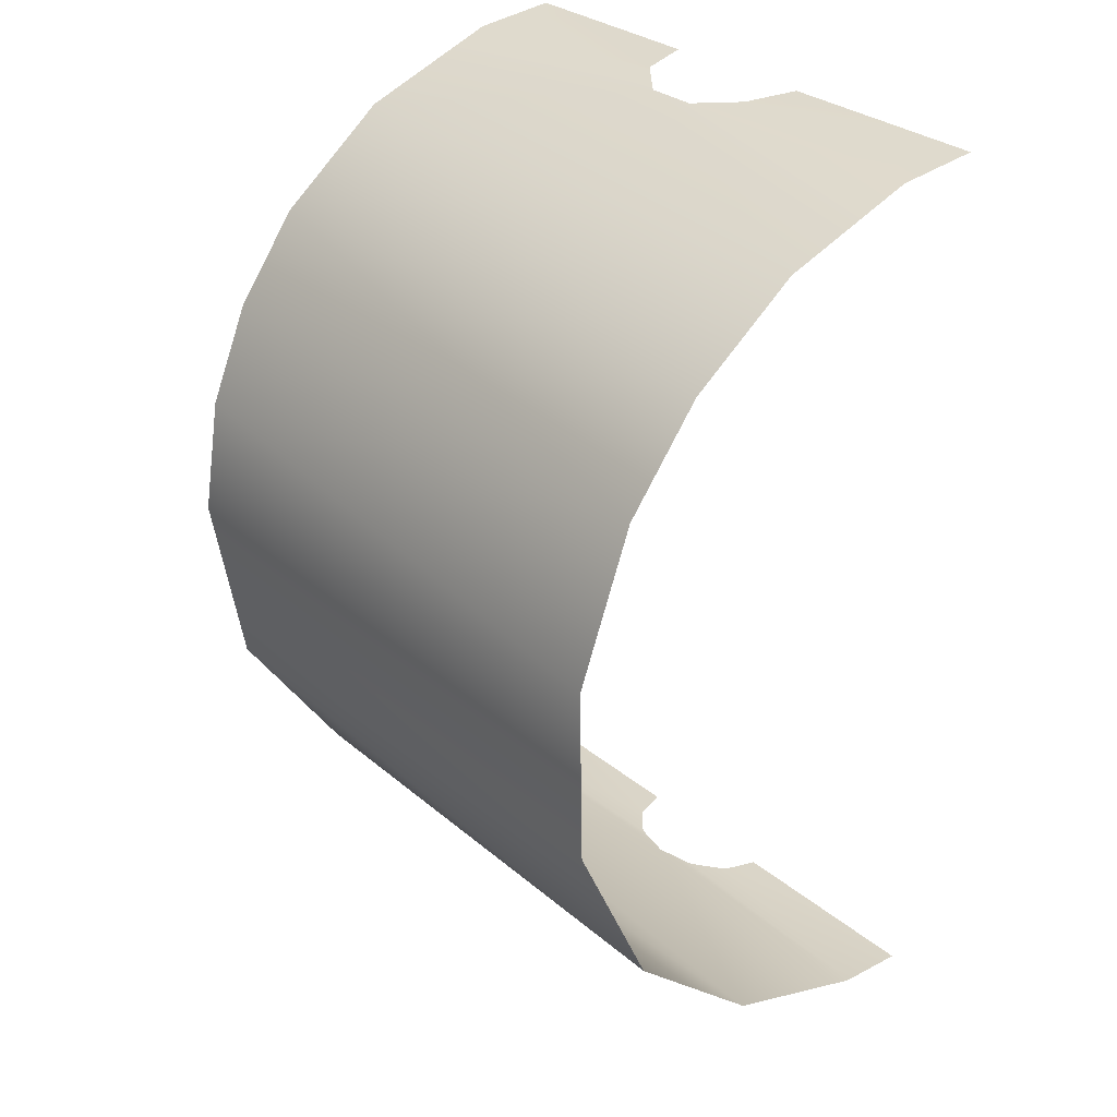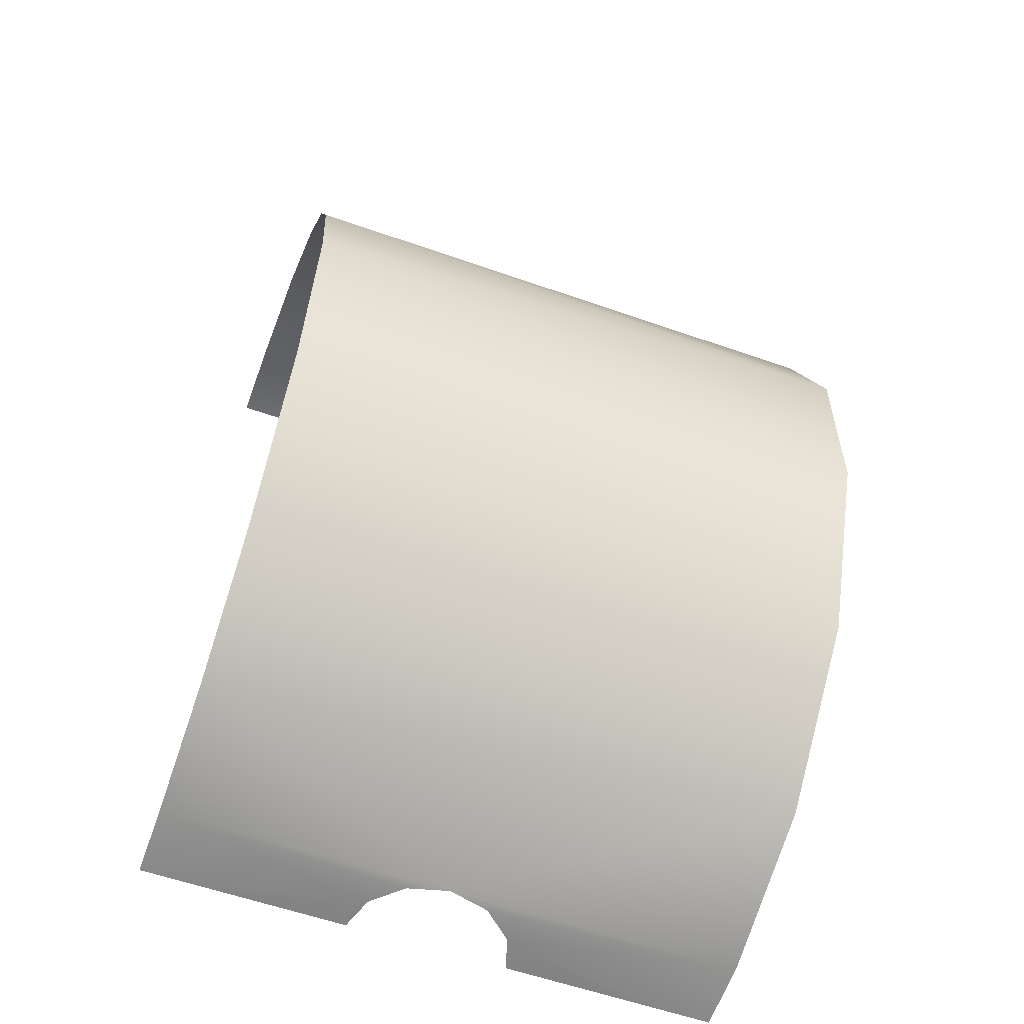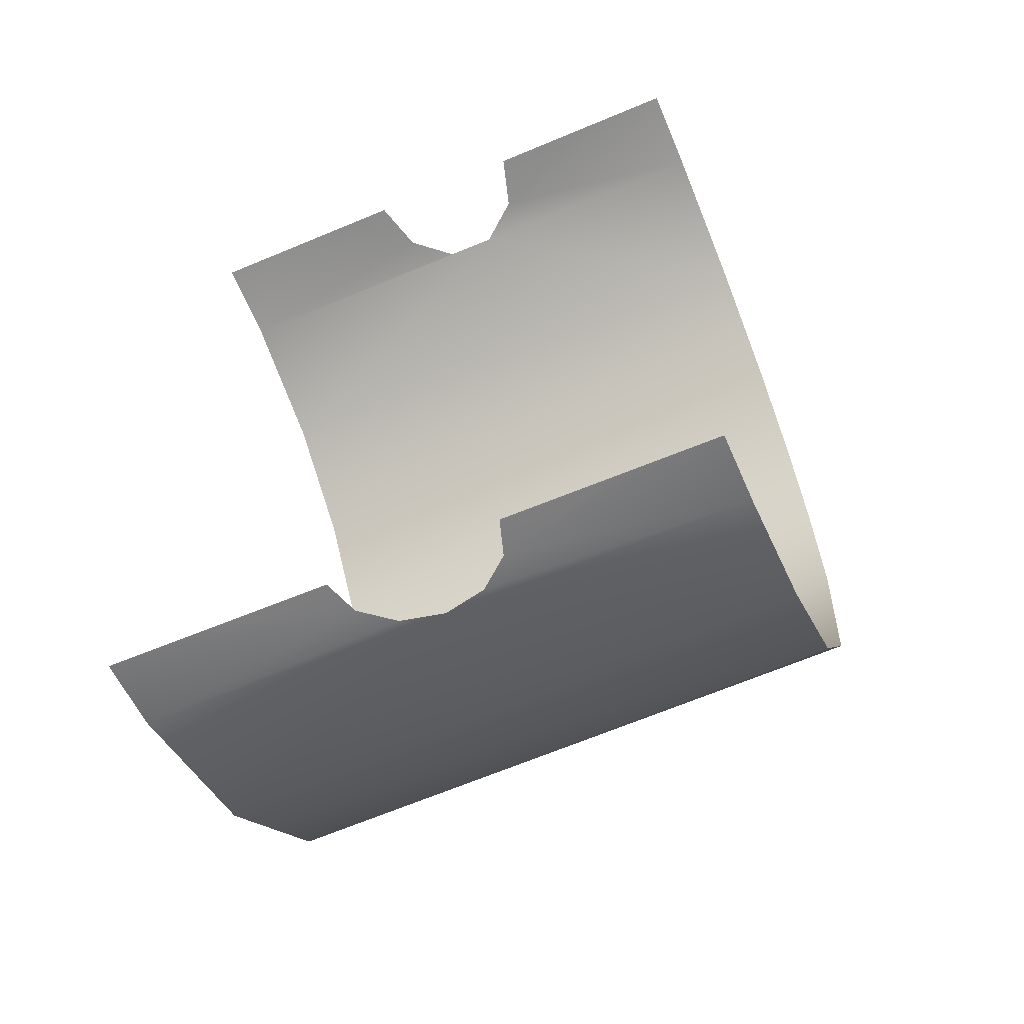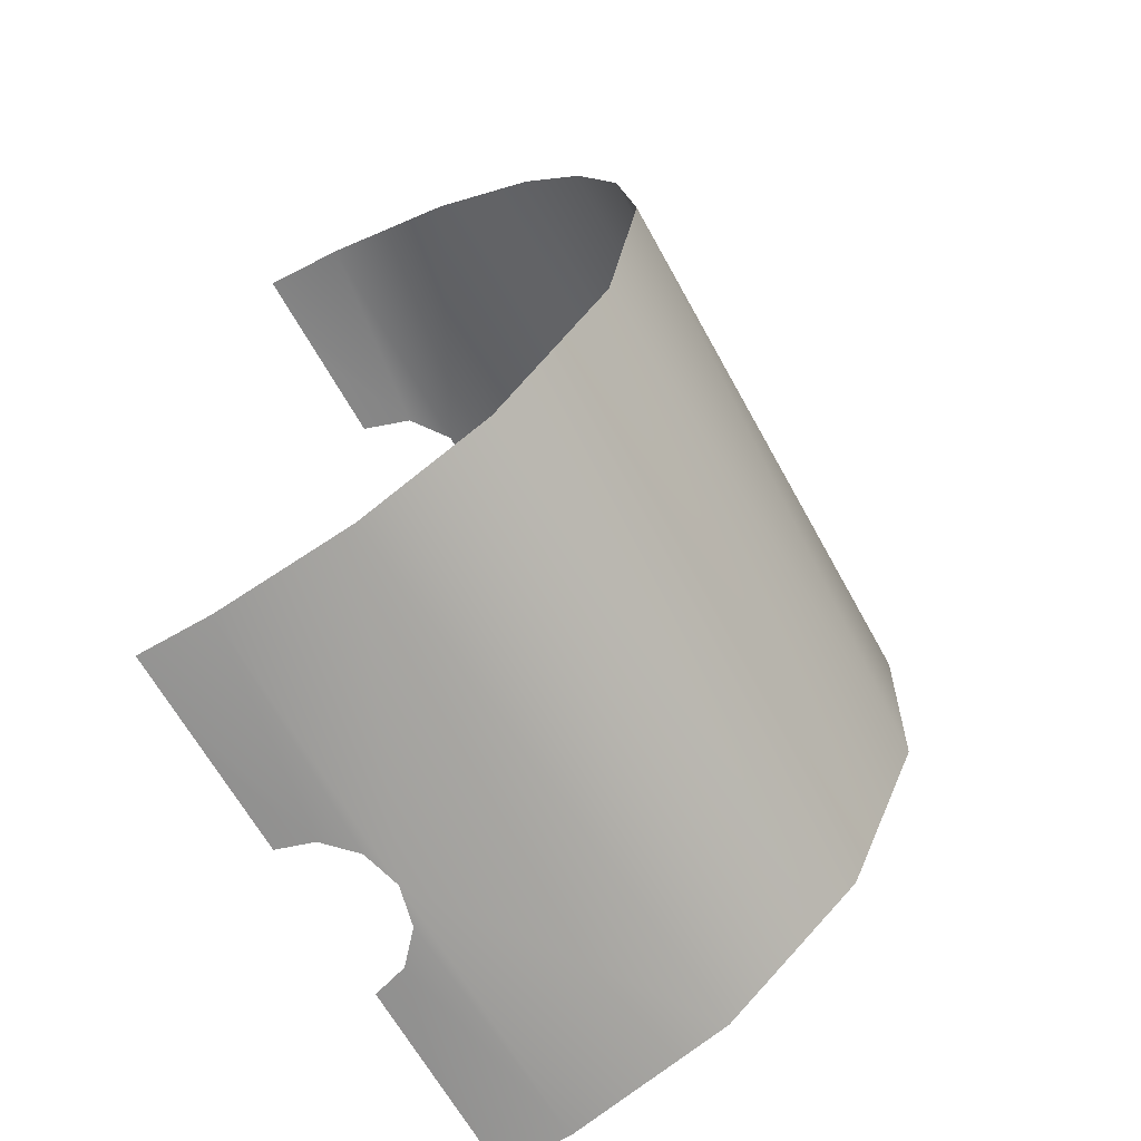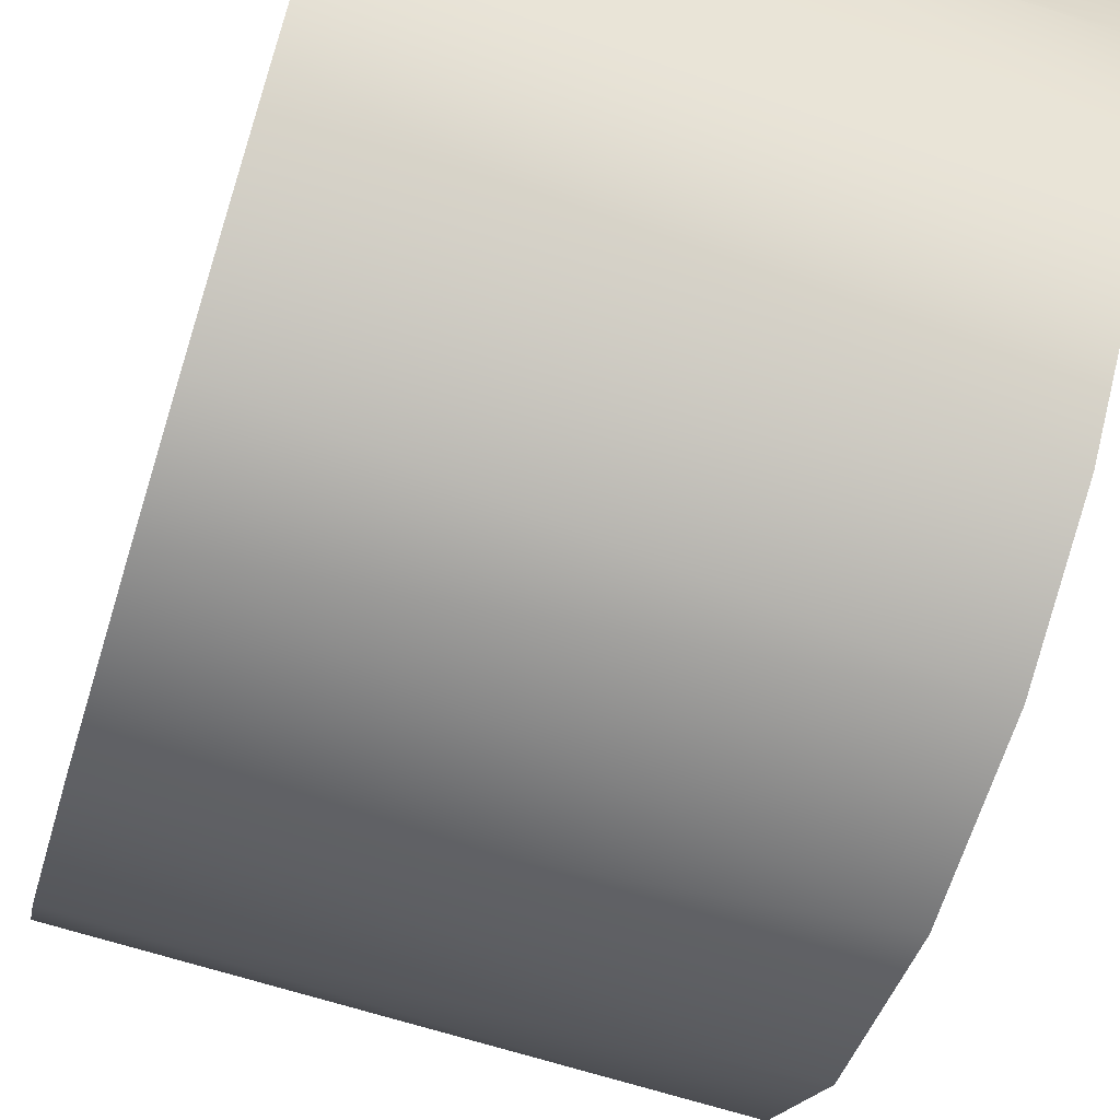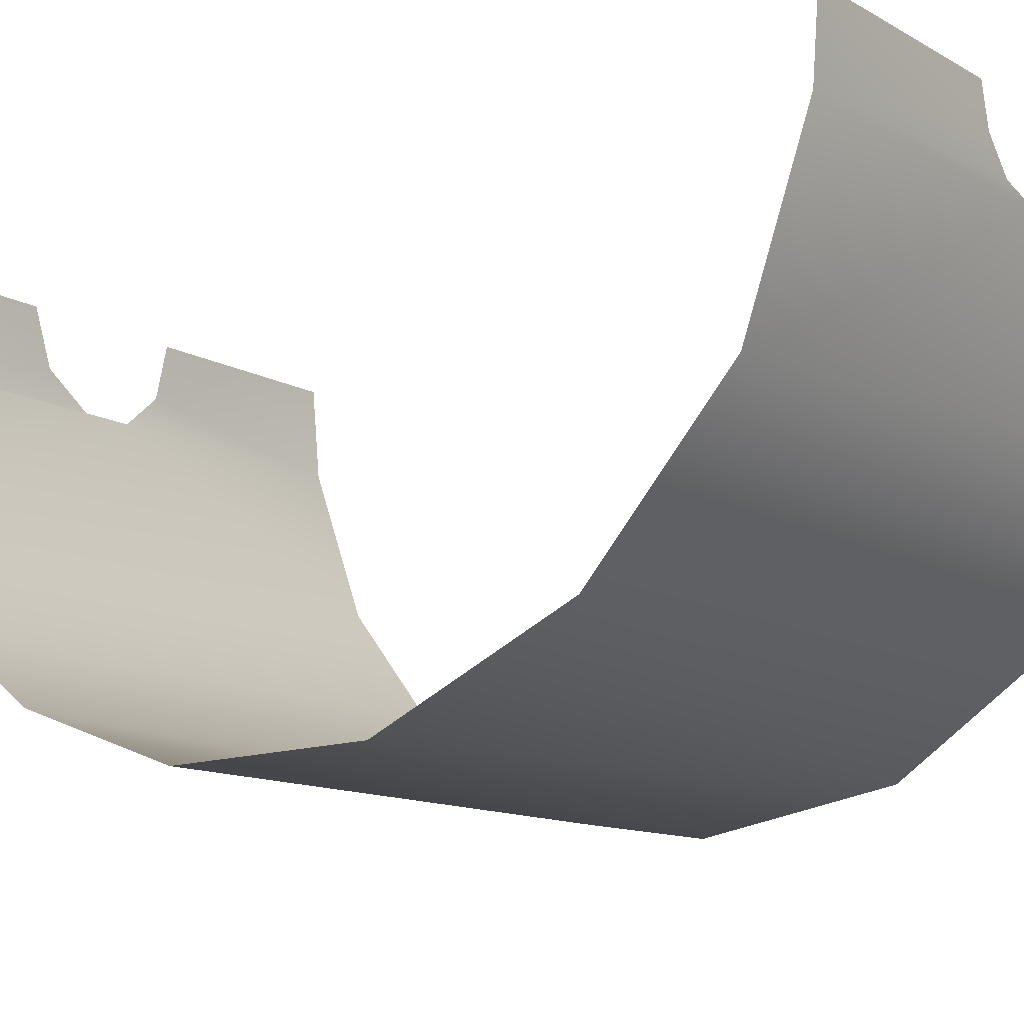
<metadata>
{"format":"obj","ext":"obj","renderer":"f3d","projection":"perspective","resolution":1024,"background":"white","views":[{"elev":30.6,"azim":-130.3,"up":"+Y"},{"elev":-58.8,"azim":160.1,"up":"+Y"},{"elev":-61.2,"azim":23.2,"up":"+Y"},{"elev":-64.5,"azim":118.7,"up":"+Y"},{"elev":-67.5,"azim":162.6,"up":"+Z"},{"elev":-12.3,"azim":-53.0,"up":"+Z"}]}
</metadata>
<code>
o Group75/mesh91/mesh91-geometry#mesh91-geometry
v 0.3046 -0.1612 -0.1613
v 0.2787 -0.1609 -0.1692
v 0.2929 -0.1612 -0.1613
v 0.3163 -0.1612 -0.1613
v 0.2812 -0.1612 -0.1613
v 0.328 -0.1599 -0.1775
v 0.2718 -0.1602 -0.1753
v 0.328 -0.1612 -0.1613
v 0.2624 -0.1599 -0.1775
v 0.328 -0.151 -0.2065
v 0.1945 -0.147 -0.2141
v 0.328 -0.1321 -0.234
v 0.1945 -0.1599 -0.1775
v 0.1945 -0.1184 -0.2461
v 0.2531 -0.1602 -0.1752
v 0.328 -0.09484 -0.2592
v 0.2462 -0.1609 -0.1692
v 0.1945 -0.07842 -0.2642
v 0.2068 -0.1612 -0.1613
v 0.328 -0.05176 -0.2666
v 0.1945 -0.1612 -0.1613
v 0.2191 -0.1612 -0.1613
v 0.1945 -0.03712 -0.265
v 0.2314 -0.1612 -0.1613
v 0.328 -0.02531 -0.2622
v 0.2437 -0.1612 -0.1613
v 0.1945 -0.003132 -0.2526
v 0.328 -0.003132 -0.2526
v 0.328 0.01628 -0.2382
v 0.1945 0.01844 -0.2361
v 0.328 0.03588 -0.2132
v 0.1945 0.03669 -0.2118
v 0.2682 0.04771 -0.1809
v 0.328 0.04771 -0.1809
v 0.1945 0.04771 -0.1809
v 0.2776 0.04885 -0.1735
v 0.2566 0.04772 -0.1809
v 0.3163 0.04955 -0.1613
v 0.2473 0.04885 -0.1735
v 0.328 0.04955 -0.1613
v 0.3046 0.04955 -0.1613
v 0.2191 0.04955 -0.1613
v 0.2929 0.04955 -0.1613
v 0.2314 0.04955 -0.1613
v 0.2068 0.04955 -0.1613
v 0.2812 0.04955 -0.1613
v 0.2437 0.04955 -0.1613
v 0.1945 0.04955 -0.1613
f 1 2 3
f 3 2 1
f 4 2 1
f 1 2 4
f 3 2 5
f 5 2 3
f 6 2 4
f 4 2 6
f 6 7 2
f 2 7 6
f 6 4 8
f 8 4 6
f 6 9 7
f 7 9 6
f 10 9 6
f 6 9 10
f 10 11 9
f 9 11 10
f 12 11 10
f 10 11 12
f 9 11 13
f 13 11 9
f 12 14 11
f 11 14 12
f 9 13 15
f 15 13 9
f 16 14 12
f 12 14 16
f 15 13 17
f 17 13 15
f 18 14 16
f 16 14 18
f 17 13 19
f 19 13 17
f 20 18 16
f 16 18 20
f 19 13 21
f 21 13 19
f 17 19 22
f 22 19 17
f 23 18 20
f 20 18 23
f 17 22 24
f 24 22 17
f 25 23 20
f 20 23 25
f 17 24 26
f 26 24 17
f 27 23 25
f 25 23 27
f 27 25 28
f 28 25 27
f 29 27 28
f 28 27 29
f 30 27 29
f 29 27 30
f 31 30 29
f 29 30 31
f 31 32 30
f 30 32 31
f 31 33 32
f 32 33 31
f 34 33 31
f 31 33 34
f 33 35 32
f 32 35 33
f 34 36 33
f 33 36 34
f 33 37 35
f 35 37 33
f 34 38 36
f 36 38 34
f 37 39 35
f 35 39 37
f 40 38 34
f 34 38 40
f 38 41 36
f 36 41 38
f 39 42 35
f 35 42 39
f 41 43 36
f 36 43 41
f 39 44 42
f 42 44 39
f 42 45 35
f 35 45 42
f 43 46 36
f 36 46 43
f 39 47 44
f 44 47 39
f 45 48 35
f 35 48 45

</code>
